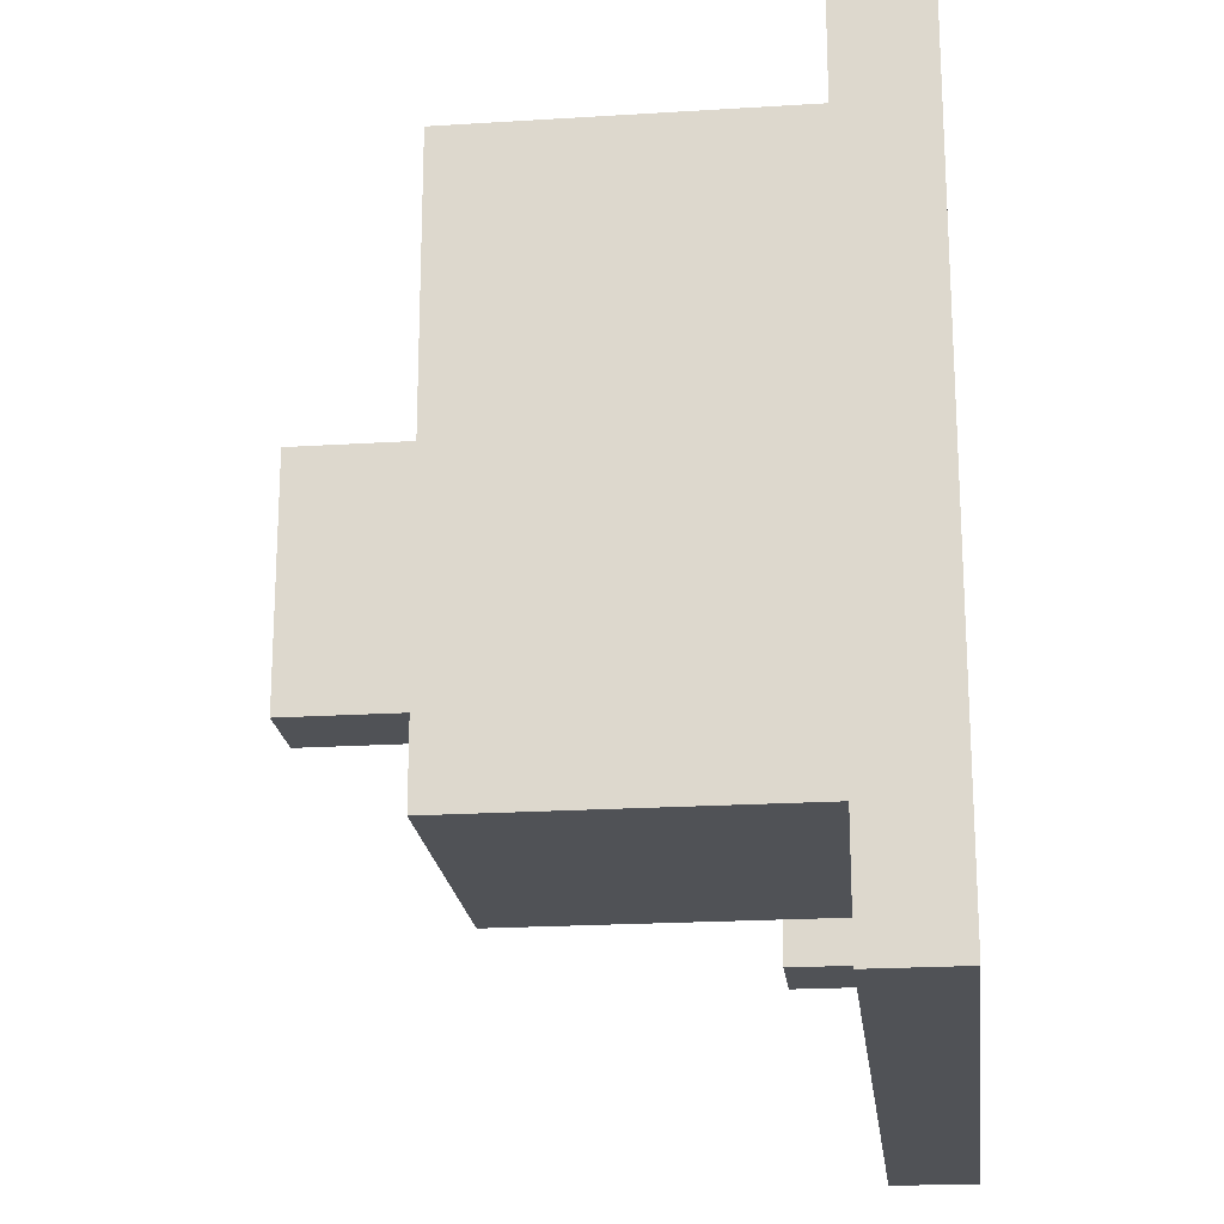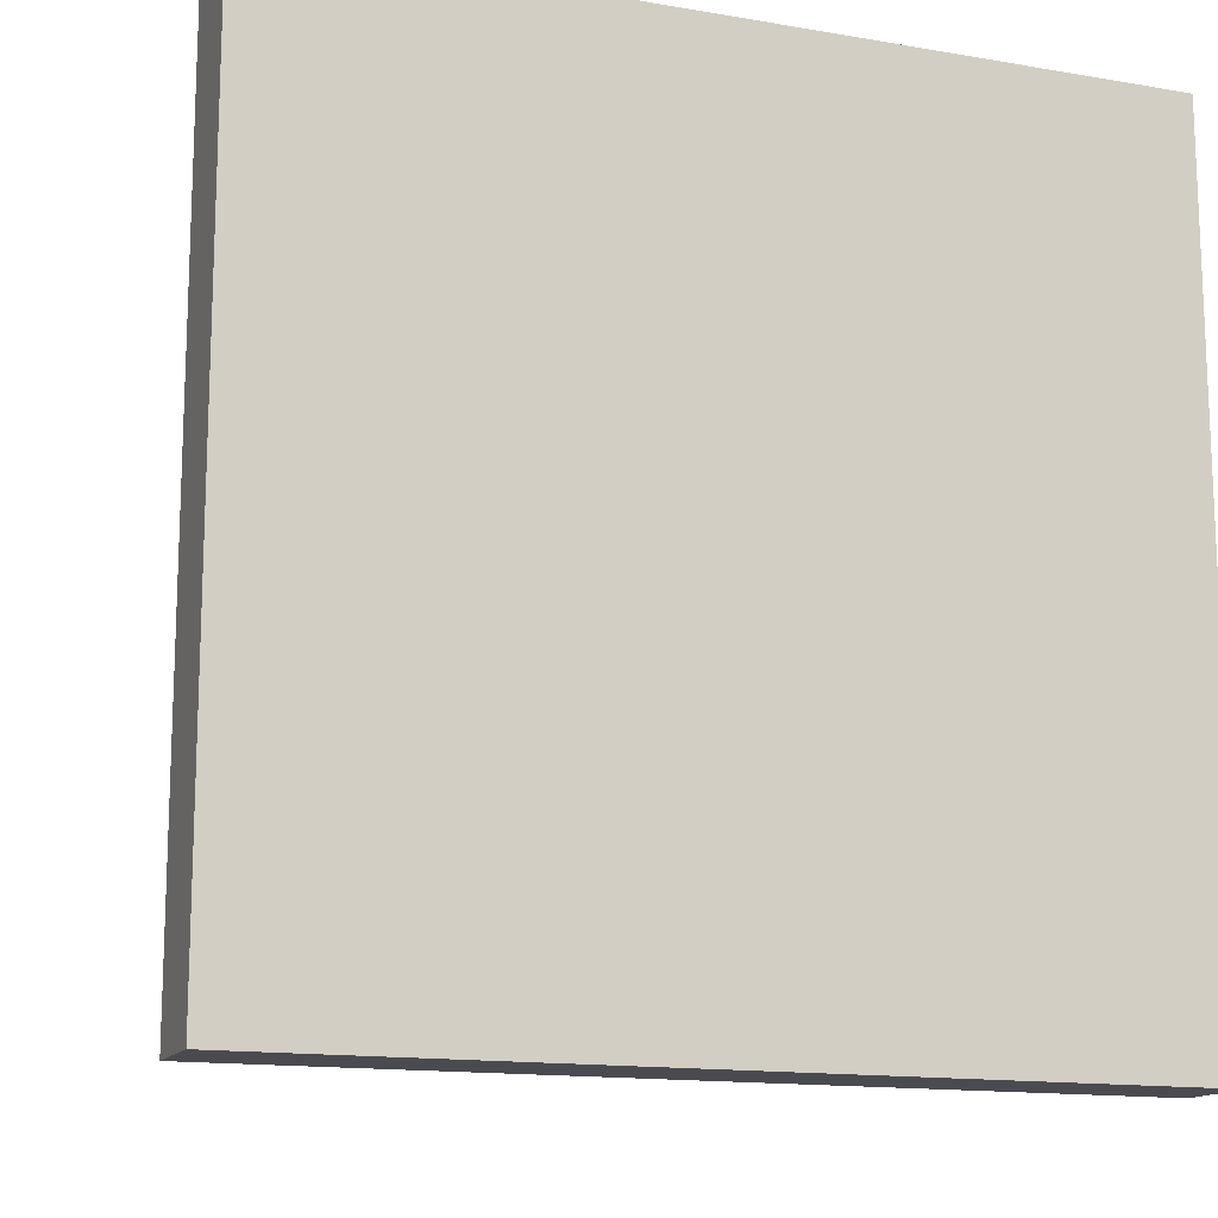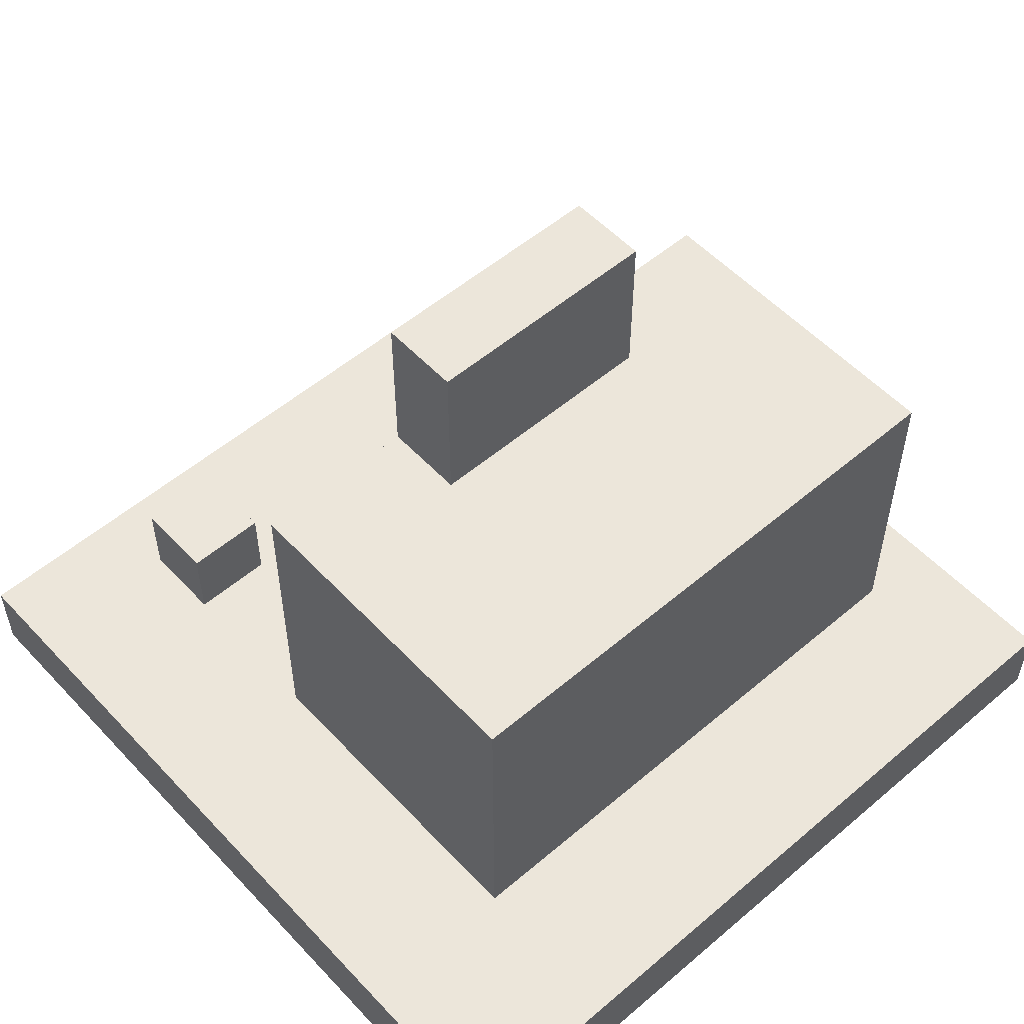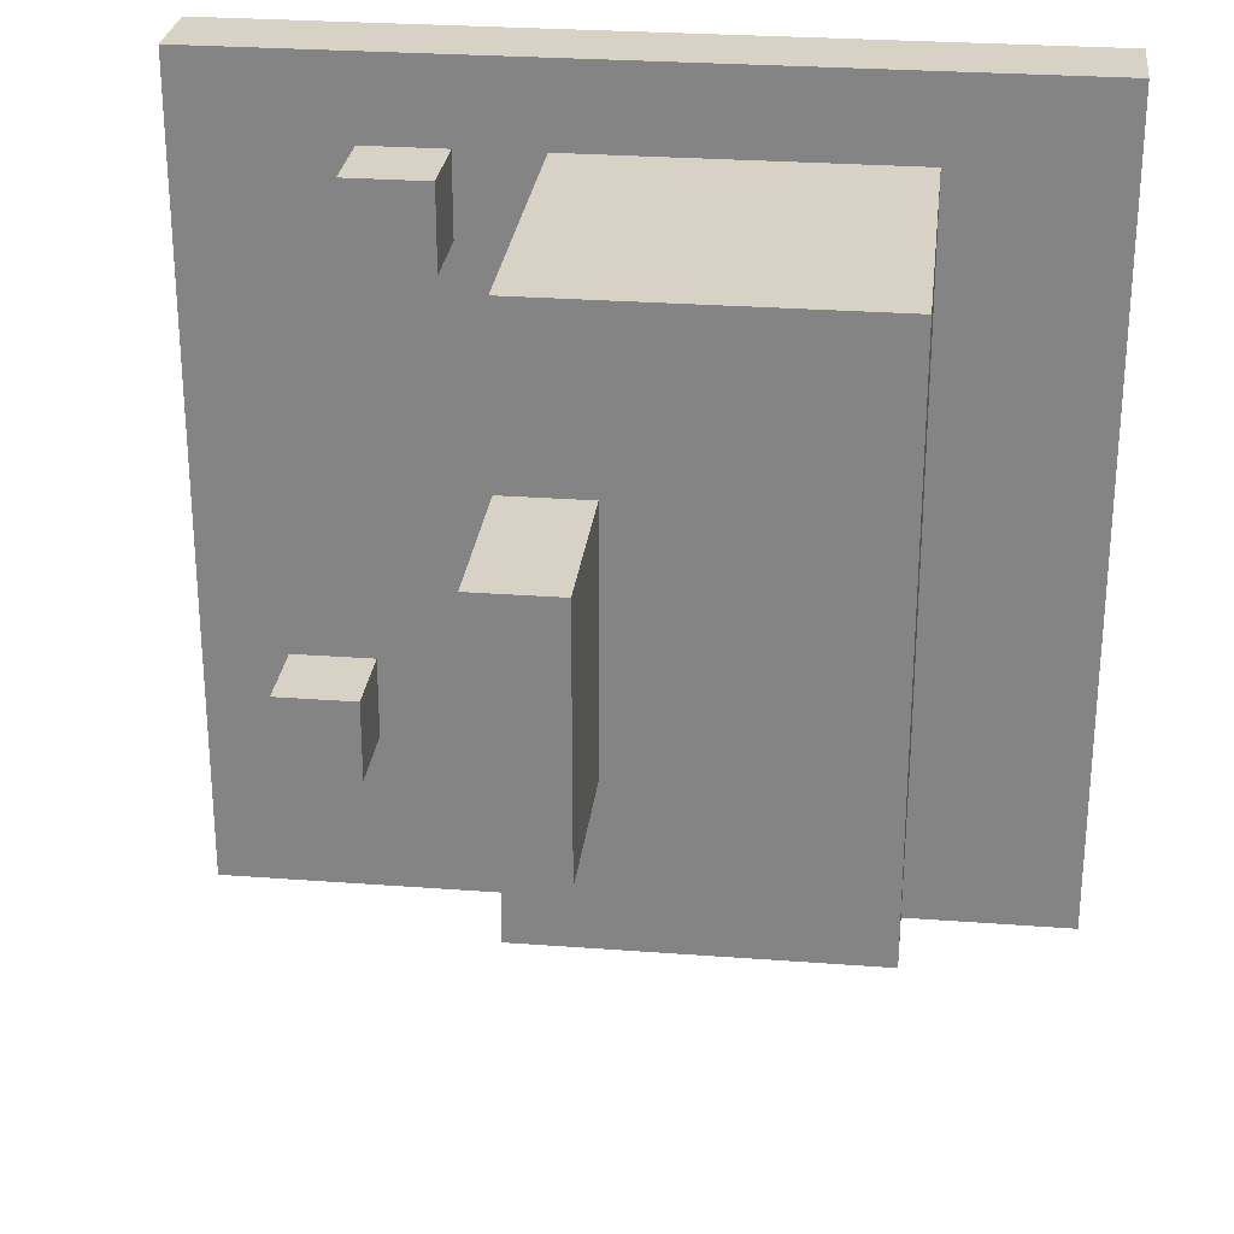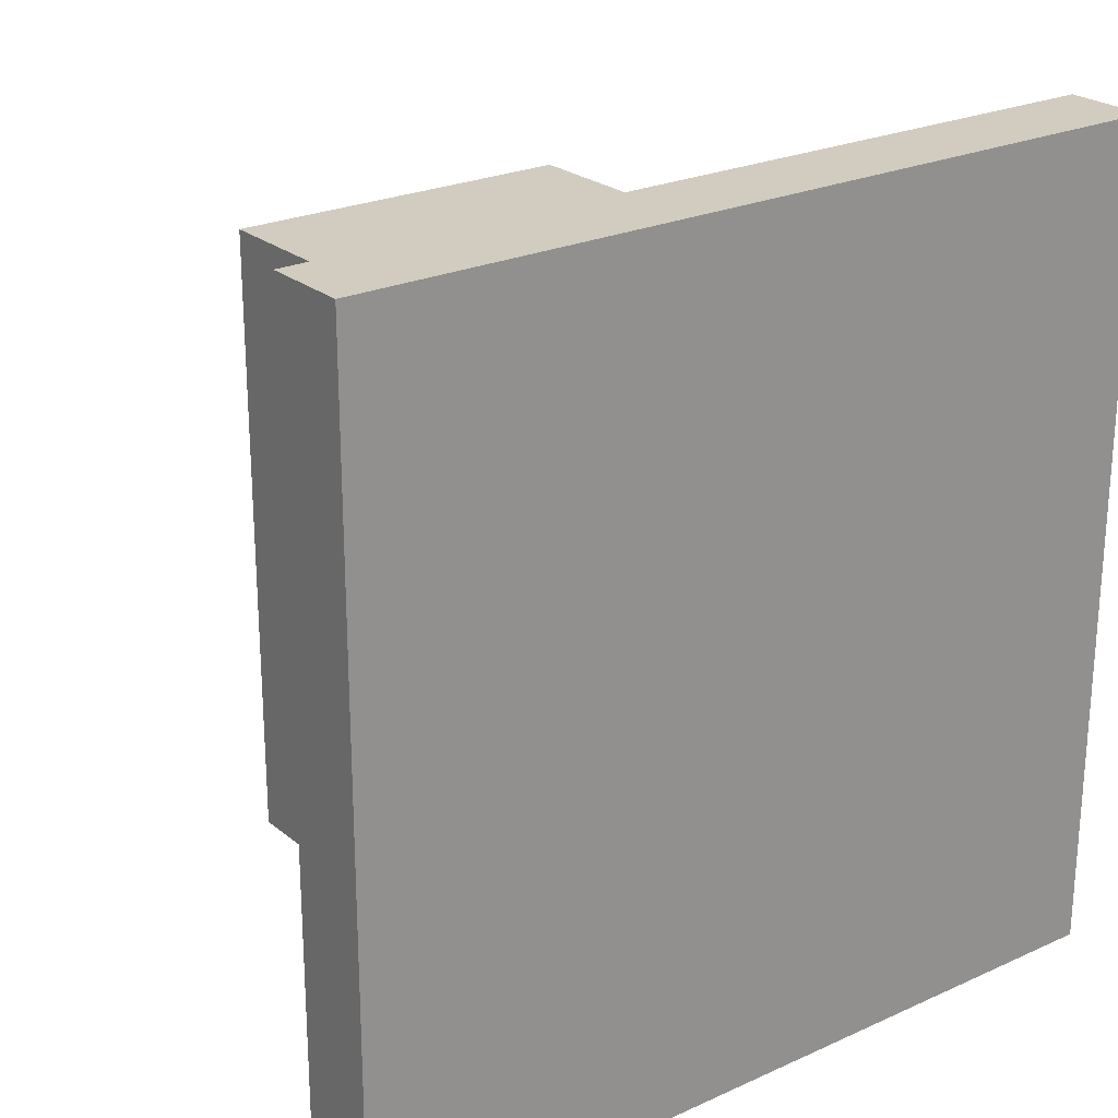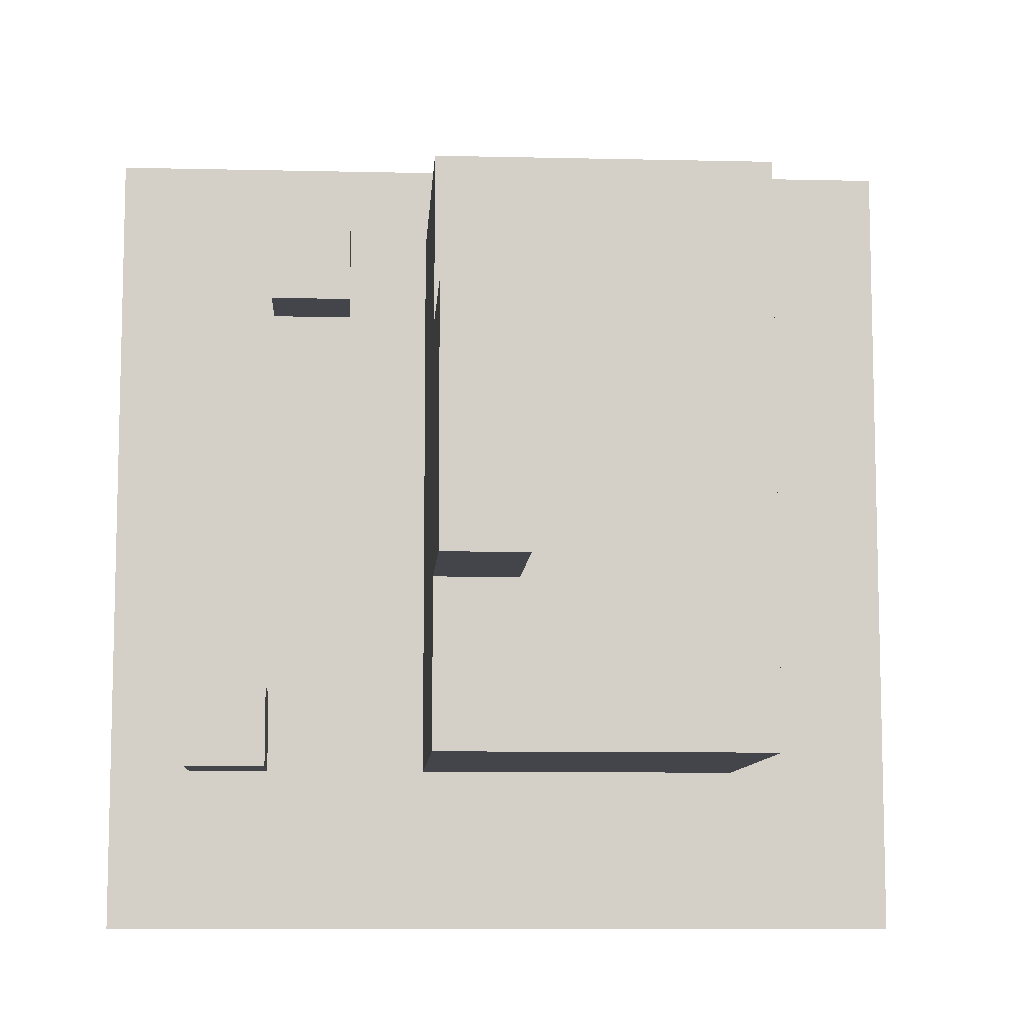
<metadata>
{"format":"obj","ext":"obj","renderer":"f3d","projection":"perspective","resolution":1024,"background":"white","views":[{"elev":-20.6,"azim":-83.5,"up":"+Z"},{"elev":-14.4,"azim":-20.6,"up":"+Z"},{"elev":54.4,"azim":-132.0,"up":"+Y"},{"elev":27.5,"azim":-173.4,"up":"+Z"},{"elev":24.1,"azim":-37.0,"up":"+Z"},{"elev":-9.2,"azim":176.5,"up":"+Z"}]}
</metadata>
<code>
g HC_Shcool
v -5 0 5
v -5 0 -5
v -5 1 5
v -5 1 -5
v -3 1 4
v -3 1 3
v -3 1 2
v -3 1 1
v -3 1 -0
v -3 1 -1
v -3 1 -2
v -3 1 -3
v -3 3 4
v -3 3 -3
v -3 4 4
v -3 4 -3
v -3 5 4
v -3 5 -3
v 0 5 2
v 0 5 1
v 0 5 -0
v 0 5 -1
v 0 6 1
v 0 6 -0
v 0 7 2
v 0 7 -1
v 2 1 4
v 2 1 3
v 2 2 4
v 2 2 3
v 3 1 -2
v 3 1 -3
v 3 2 -2
v 3 2 -3
v 1 1 4
v 1 1 3
v 1 1 2
v 1 1 1
v 1 1 -0
v 1 1 -1
v 1 1 -2
v 1 1 -3
v 1 2 1
v 1 2 -0
v 1 3 4
v 1 3 -3
v 1 4 4
v 1 4 -3
v 1 5 4
v 1 5 2
v 1 5 1
v 1 5 -0
v 1 5 -1
v 1 5 -3
v 1 6 1
v 1 6 -0
v 1 7 2
v 1 7 -1
v 3 1 4
v 3 1 3
v 3 2 4
v 3 2 3
v 4 1 -2
v 4 1 -3
v 4 2 -2
v 4 2 -3
v 5 0 5
v 5 0 -5
v 5 1 5
v 5 1 -5
v -5 0 5
v -5 1 5
v 5 0 5
v 5 1 5
v -3 1 4
v -3 3 4
v -3 4 4
v -3 5 4
v 1 1 4
v 1 3 4
v 1 4 4
v 1 5 4
v 2 1 4
v 2 2 4
v 3 1 4
v 3 2 4
v 0 5 2
v 0 7 2
v 1 5 2
v 1 7 2
v 3 1 -2
v 3 2 -2
v 4 1 -2
v 4 2 -2
v 2 1 3
v 2 2 3
v 3 1 3
v 3 2 3
v 0 5 -1
v 0 7 -1
v 1 5 -1
v 1 7 -1
v -3 1 -3
v -3 3 -3
v -3 4 -3
v -3 5 -3
v -2 1 -3
v -1 1 -3
v 0 1 -3
v 1 1 -3
v 1 3 -3
v 1 4 -3
v 1 5 -3
v 3 1 -3
v 3 2 -3
v 4 1 -3
v 4 2 -3
v -5 0 -5
v -5 1 -5
v 5 0 -5
v 5 1 -5
v -5 0 5
v 5 0 5
v -4 0 4
v -3 0 4
v -2 0 4
v -1 0 4
v 0 0 4
v 1 0 4
v 2 0 4
v 3 0 4
v 4 0 4
v -4 0 3
v -3 0 3
v -2 0 3
v -1 0 3
v 0 0 3
v 1 0 3
v 2 0 3
v 3 0 3
v 4 0 3
v -4 0 2
v -3 0 2
v -2 0 2
v -1 0 2
v 0 0 2
v 1 0 2
v 2 0 2
v 3 0 2
v 4 0 2
v -4 0 1
v -3 0 1
v -2 0 1
v -1 0 1
v 0 0 1
v 1 0 1
v 2 0 1
v 3 0 1
v 4 0 1
v -4 0 -0
v -3 0 -0
v -2 0 -0
v -1 0 -0
v 0 0 -0
v 1 0 -0
v 2 0 -0
v 3 0 -0
v 4 0 -0
v -4 0 -1
v -3 0 -1
v -2 0 -1
v -1 0 -1
v 0 0 -1
v 1 0 -1
v 2 0 -1
v 3 0 -1
v 4 0 -1
v -4 0 -2
v -3 0 -2
v -2 0 -2
v -1 0 -2
v 0 0 -2
v 1 0 -2
v 2 0 -2
v 3 0 -2
v 4 0 -2
v -4 0 -3
v -3 0 -3
v -2 0 -3
v -1 0 -3
v 0 0 -3
v 1 0 -3
v 2 0 -3
v 3 0 -3
v 4 0 -3
v -4 0 -4
v -3 0 -4
v -2 0 -4
v -1 0 -4
v 0 0 -4
v 1 0 -4
v 2 0 -4
v 3 0 -4
v 4 0 -4
v -5 0 -5
v 5 0 -5
v -5 1 5
v 5 1 5
v -4 1 4
v -3 1 4
v 1 1 4
v 2 1 4
v 3 1 4
v 4 1 4
v -4 1 3
v -3 1 3
v 1 1 3
v 2 1 3
v 3 1 3
v 4 1 3
v -4 1 2
v -3 1 2
v 1 1 2
v 2 1 2
v 3 1 2
v 4 1 2
v -4 1 1
v -3 1 1
v 1 1 1
v 2 1 1
v 3 1 1
v 4 1 1
v -4 1 -0
v -3 1 -0
v 1 1 -0
v 2 1 -0
v 3 1 -0
v 4 1 -0
v -4 1 -1
v -3 1 -1
v 1 1 -1
v 2 1 -1
v 3 1 -1
v 4 1 -1
v -4 1 -2
v -3 1 -2
v 1 1 -2
v 2 1 -2
v 3 1 -2
v 4 1 -2
v -4 1 -3
v -3 1 -3
v -2 1 -3
v -1 1 -3
v 0 1 -3
v 1 1 -3
v 2 1 -3
v 3 1 -3
v 4 1 -3
v -4 1 -4
v -3 1 -4
v -2 1 -4
v -1 1 -4
v 0 1 -4
v 1 1 -4
v 2 1 -4
v 3 1 -4
v 4 1 -4
v -5 1 -5
v 5 1 -5
v 2 2 4
v 3 2 4
v 2 2 3
v 3 2 3
v 3 2 -2
v 4 2 -2
v 3 2 -3
v 4 2 -3
v -3 5 4
v 1 5 4
v 0 5 2
v 1 5 2
v 0 5 1
v 0 5 -0
v 0 5 -1
v 1 5 -1
v -3 5 -3
v 1 5 -3
v 0 7 2
v 1 7 2
v 0 7 -1
v 1 7 -1
f 3 2 1
f 4 2 3
f 13 6 5
f 13 12 11
f 13 11 10
f 13 10 9
f 13 9 8
f 13 8 7
f 13 7 6
f 14 12 13
f 15 14 13
f 16 14 15
f 17 16 15
f 18 16 17
f 23 20 19
f 23 21 20
f 24 22 21
f 24 21 23
f 25 23 19
f 25 24 23
f 26 22 24
f 26 24 25
f 29 28 27
f 30 28 29
f 33 32 31
f 34 32 33
f 35 36 43
f 36 37 43
f 37 38 43
f 38 39 43
f 41 42 44
f 43 39 44
f 40 41 44
f 39 40 44
f 35 43 45
f 43 44 45
f 44 42 46
f 45 44 46
f 45 46 47
f 47 46 48
f 47 48 49
f 49 48 50
f 50 48 51
f 51 48 52
f 52 48 53
f 53 48 54
f 50 51 55
f 51 52 55
f 52 53 56
f 55 52 56
f 50 55 57
f 55 56 57
f 56 53 58
f 57 56 58
f 59 60 61
f 61 60 62
f 63 64 65
f 65 64 66
f 67 68 69
f 69 68 70
f 73 72 71
f 74 72 73
f 79 76 75
f 80 77 76
f 80 76 79
f 81 78 77
f 81 77 80
f 82 78 81
f 85 84 83
f 86 84 85
f 89 88 87
f 90 88 89
f 93 92 91
f 94 92 93
f 95 96 97
f 97 96 98
f 99 100 101
f 101 100 102
f 103 104 107
f 107 104 108
f 108 104 109
f 109 104 110
f 104 105 111
f 110 104 111
f 105 106 112
f 111 105 112
f 112 106 113
f 114 115 116
f 116 115 117
f 118 119 120
f 120 119 121
f 124 123 122
f 125 123 124
f 126 123 125
f 127 123 126
f 128 123 127
f 129 123 128
f 130 123 129
f 131 123 130
f 132 123 131
f 133 124 122
f 133 125 124
f 134 126 125
f 134 125 133
f 135 127 126
f 135 126 134
f 136 128 127
f 136 127 135
f 137 129 128
f 137 128 136
f 138 130 129
f 138 129 137
f 139 131 130
f 139 130 138
f 140 132 131
f 140 131 139
f 141 123 132
f 141 132 140
f 142 133 122
f 142 134 133
f 143 135 134
f 143 134 142
f 144 136 135
f 144 135 143
f 145 137 136
f 145 136 144
f 146 138 137
f 146 137 145
f 147 139 138
f 147 138 146
f 148 140 139
f 148 139 147
f 149 141 140
f 149 140 148
f 150 123 141
f 150 141 149
f 151 142 122
f 151 143 142
f 152 144 143
f 152 143 151
f 153 145 144
f 153 144 152
f 154 146 145
f 154 145 153
f 155 147 146
f 155 146 154
f 156 148 147
f 156 147 155
f 157 149 148
f 157 148 156
f 158 150 149
f 158 149 157
f 159 123 150
f 159 150 158
f 160 151 122
f 160 152 151
f 161 153 152
f 161 152 160
f 162 154 153
f 162 153 161
f 163 155 154
f 163 154 162
f 164 156 155
f 164 155 163
f 165 157 156
f 165 156 164
f 166 158 157
f 166 157 165
f 167 159 158
f 167 158 166
f 168 123 159
f 168 159 167
f 169 161 160
f 169 160 122
f 170 162 161
f 170 161 169
f 171 163 162
f 171 162 170
f 172 164 163
f 172 163 171
f 173 165 164
f 173 164 172
f 174 166 165
f 174 165 173
f 175 167 166
f 175 166 174
f 176 168 167
f 176 167 175
f 177 123 168
f 177 168 176
f 178 170 169
f 178 169 122
f 179 171 170
f 179 170 178
f 180 172 171
f 180 171 179
f 181 173 172
f 181 172 180
f 182 174 173
f 182 173 181
f 183 175 174
f 183 174 182
f 184 176 175
f 184 175 183
f 185 177 176
f 185 176 184
f 186 123 177
f 186 177 185
f 187 179 178
f 187 178 122
f 188 180 179
f 188 179 187
f 189 181 180
f 189 180 188
f 190 182 181
f 190 181 189
f 191 183 182
f 191 182 190
f 192 184 183
f 192 183 191
f 193 185 184
f 193 184 192
f 194 186 185
f 194 185 193
f 195 123 186
f 195 186 194
f 196 188 187
f 196 187 122
f 197 189 188
f 197 188 196
f 198 190 189
f 198 189 197
f 199 191 190
f 199 190 198
f 200 192 191
f 200 191 199
f 201 193 192
f 201 192 200
f 202 194 193
f 202 193 201
f 203 195 194
f 203 194 202
f 204 123 195
f 204 195 203
f 205 197 196
f 205 196 122
f 205 204 203
f 205 202 201
f 205 203 202
f 205 200 199
f 205 201 200
f 205 198 197
f 205 199 198
f 206 123 204
f 206 204 205
f 207 208 209
f 209 208 210
f 210 208 211
f 211 208 212
f 212 208 213
f 213 208 214
f 207 209 215
f 209 210 215
f 215 210 216
f 211 212 217
f 217 212 218
f 213 214 219
f 214 208 220
f 219 214 220
f 215 216 221
f 207 215 221
f 221 216 222
f 217 218 223
f 218 219 224
f 223 218 224
f 219 220 225
f 224 219 225
f 220 208 226
f 225 220 226
f 221 222 227
f 207 221 227
f 227 222 228
f 223 224 229
f 224 225 230
f 229 224 230
f 225 226 231
f 230 225 231
f 226 208 232
f 231 226 232
f 227 228 233
f 207 227 233
f 233 228 234
f 229 230 235
f 230 231 236
f 235 230 236
f 231 232 237
f 236 231 237
f 232 208 238
f 237 232 238
f 233 234 239
f 207 233 239
f 239 234 240
f 235 236 241
f 236 237 242
f 241 236 242
f 237 238 243
f 242 237 243
f 238 208 244
f 243 238 244
f 239 240 245
f 207 239 245
f 245 240 246
f 241 242 247
f 242 243 248
f 247 242 248
f 243 244 249
f 248 243 249
f 244 208 250
f 249 244 250
f 245 246 251
f 207 245 251
f 251 246 252
f 247 248 256
f 248 249 257
f 256 248 257
f 257 249 258
f 250 208 259
f 207 251 260
f 251 252 260
f 252 253 261
f 260 252 261
f 253 254 262
f 261 253 262
f 254 255 263
f 262 254 263
f 255 256 264
f 263 255 264
f 256 257 265
f 264 256 265
f 257 258 266
f 265 257 266
f 258 259 267
f 266 258 267
f 259 208 268
f 267 259 268
f 262 263 269
f 264 265 269
f 267 268 269
f 261 262 269
f 263 264 269
f 265 266 269
f 260 261 269
f 207 260 269
f 266 267 269
f 268 208 270
f 269 268 270
f 271 272 273
f 273 272 274
f 275 276 277
f 277 276 278
f 279 280 281
f 281 280 282
f 279 281 283
f 279 283 284
f 279 284 285
f 279 285 287
f 285 286 287
f 287 286 288
f 289 290 291
f 291 290 292

</code>
